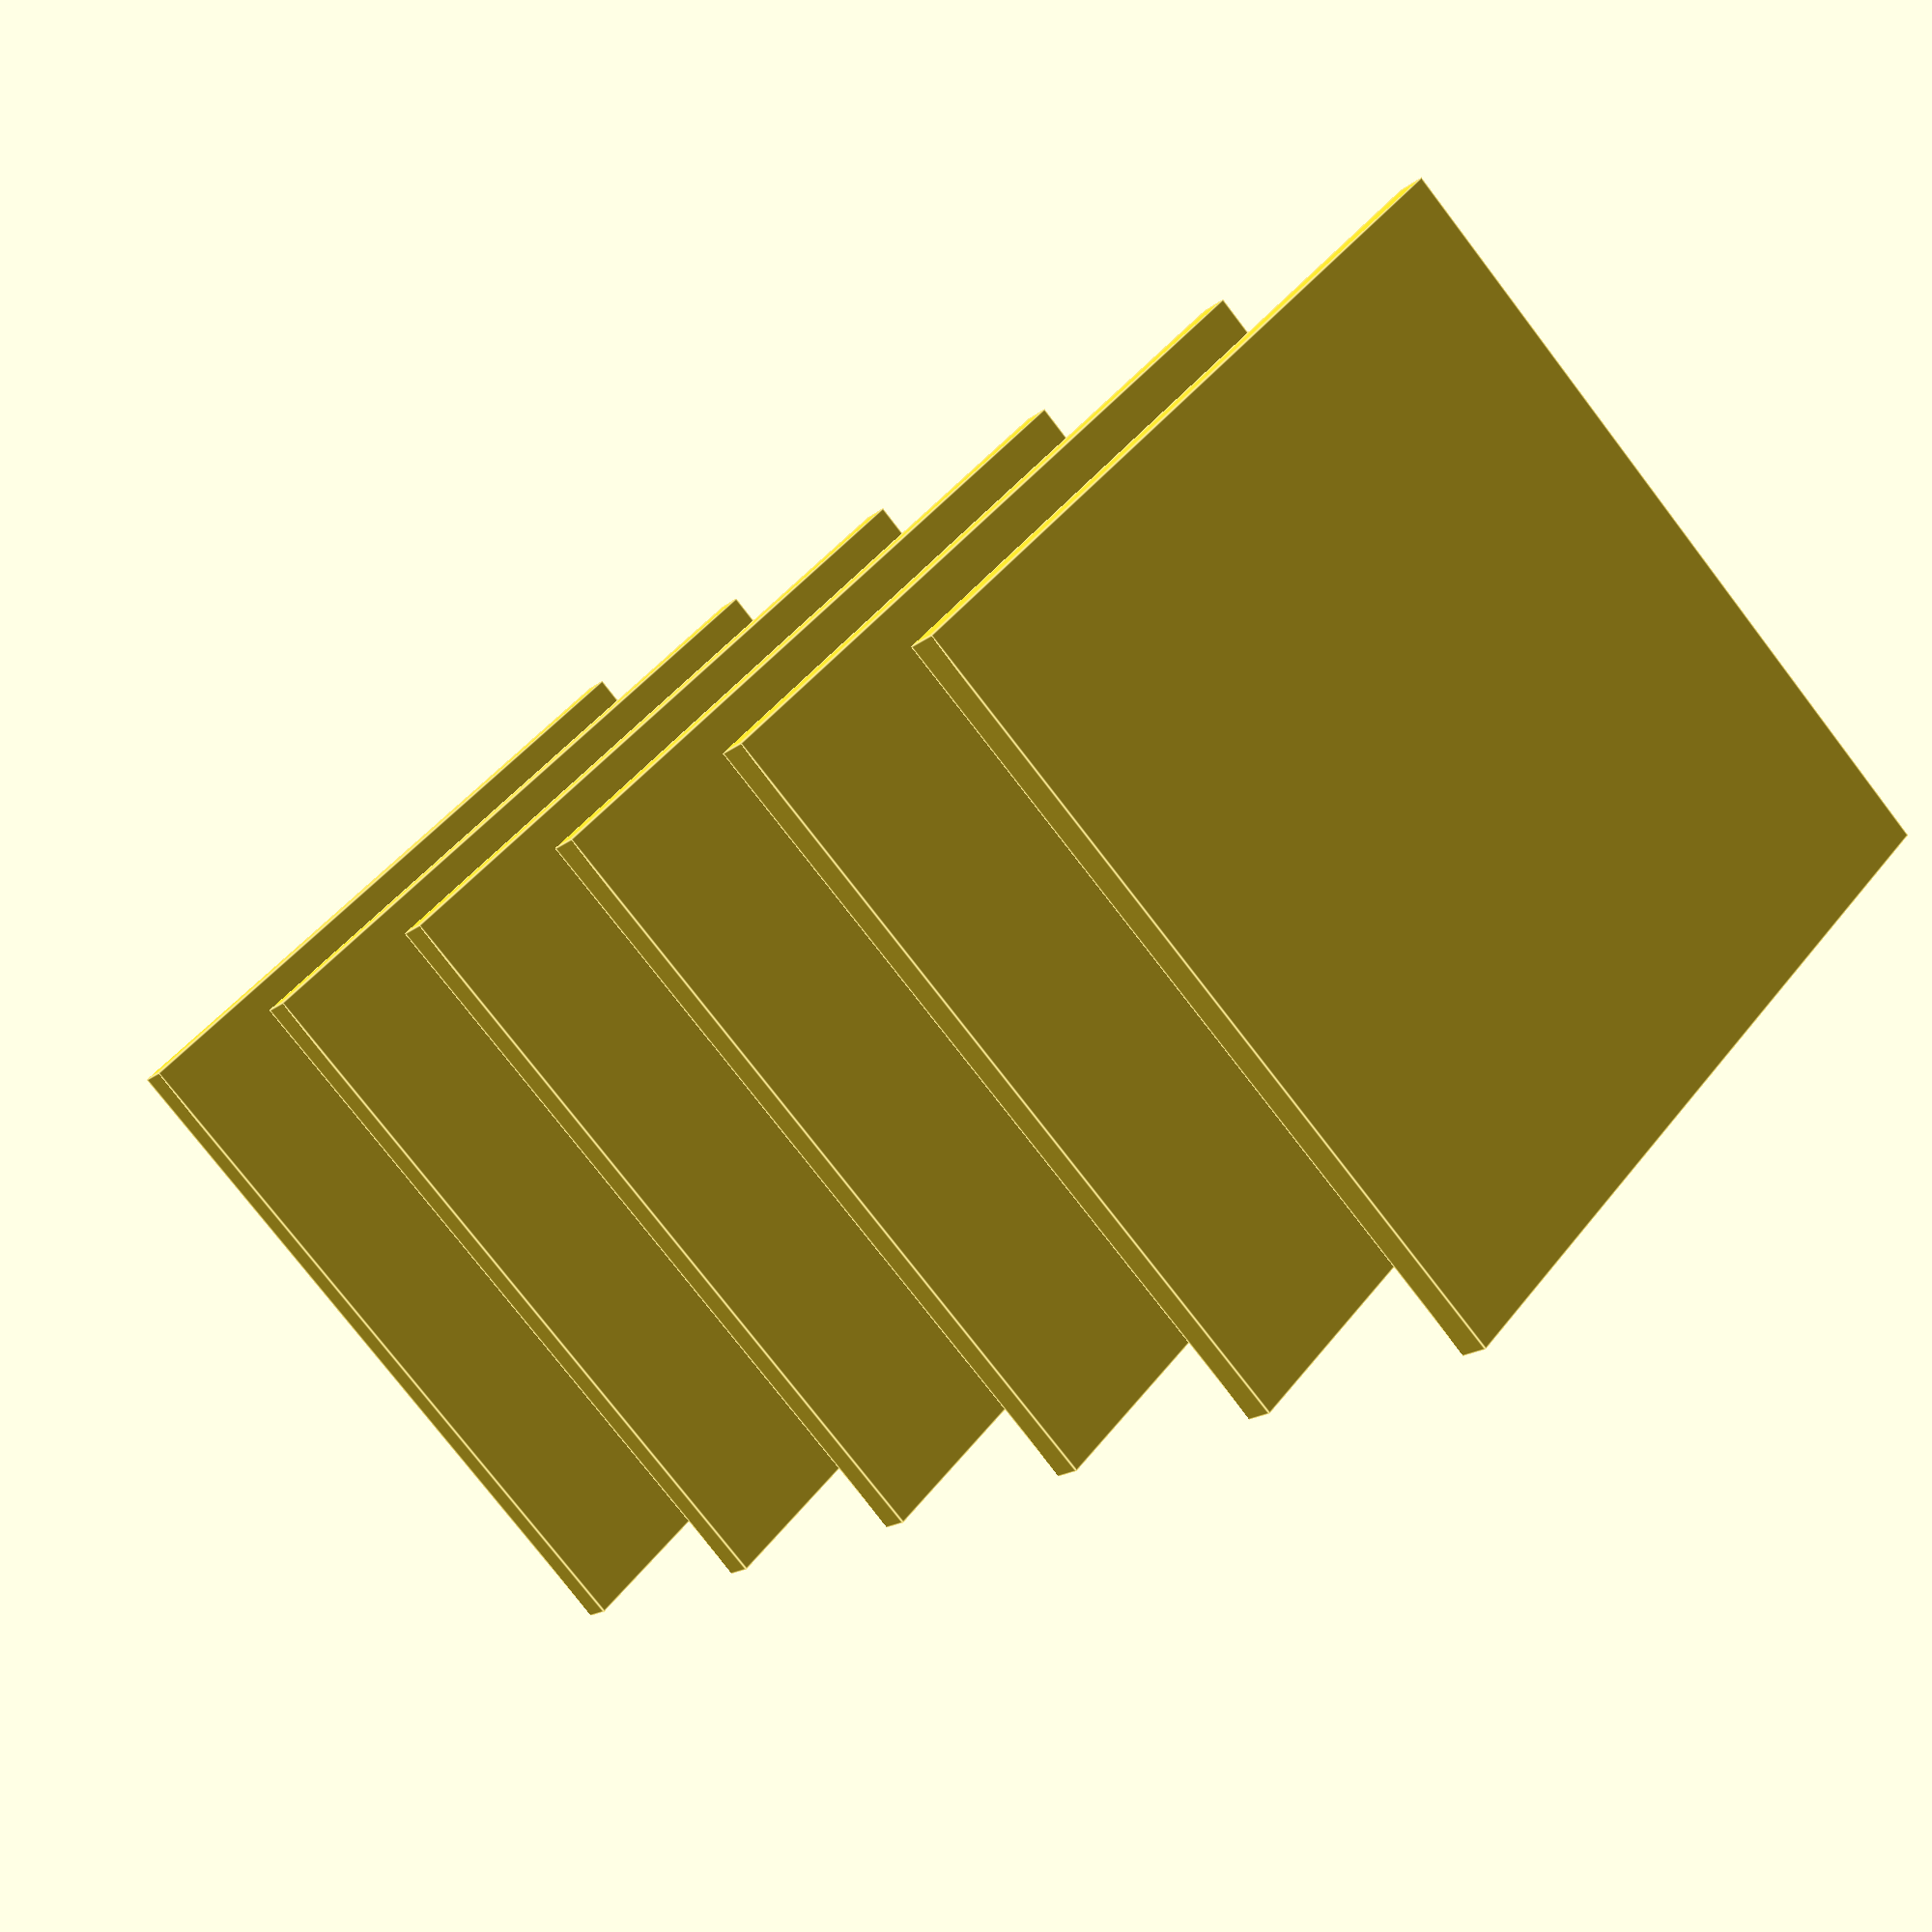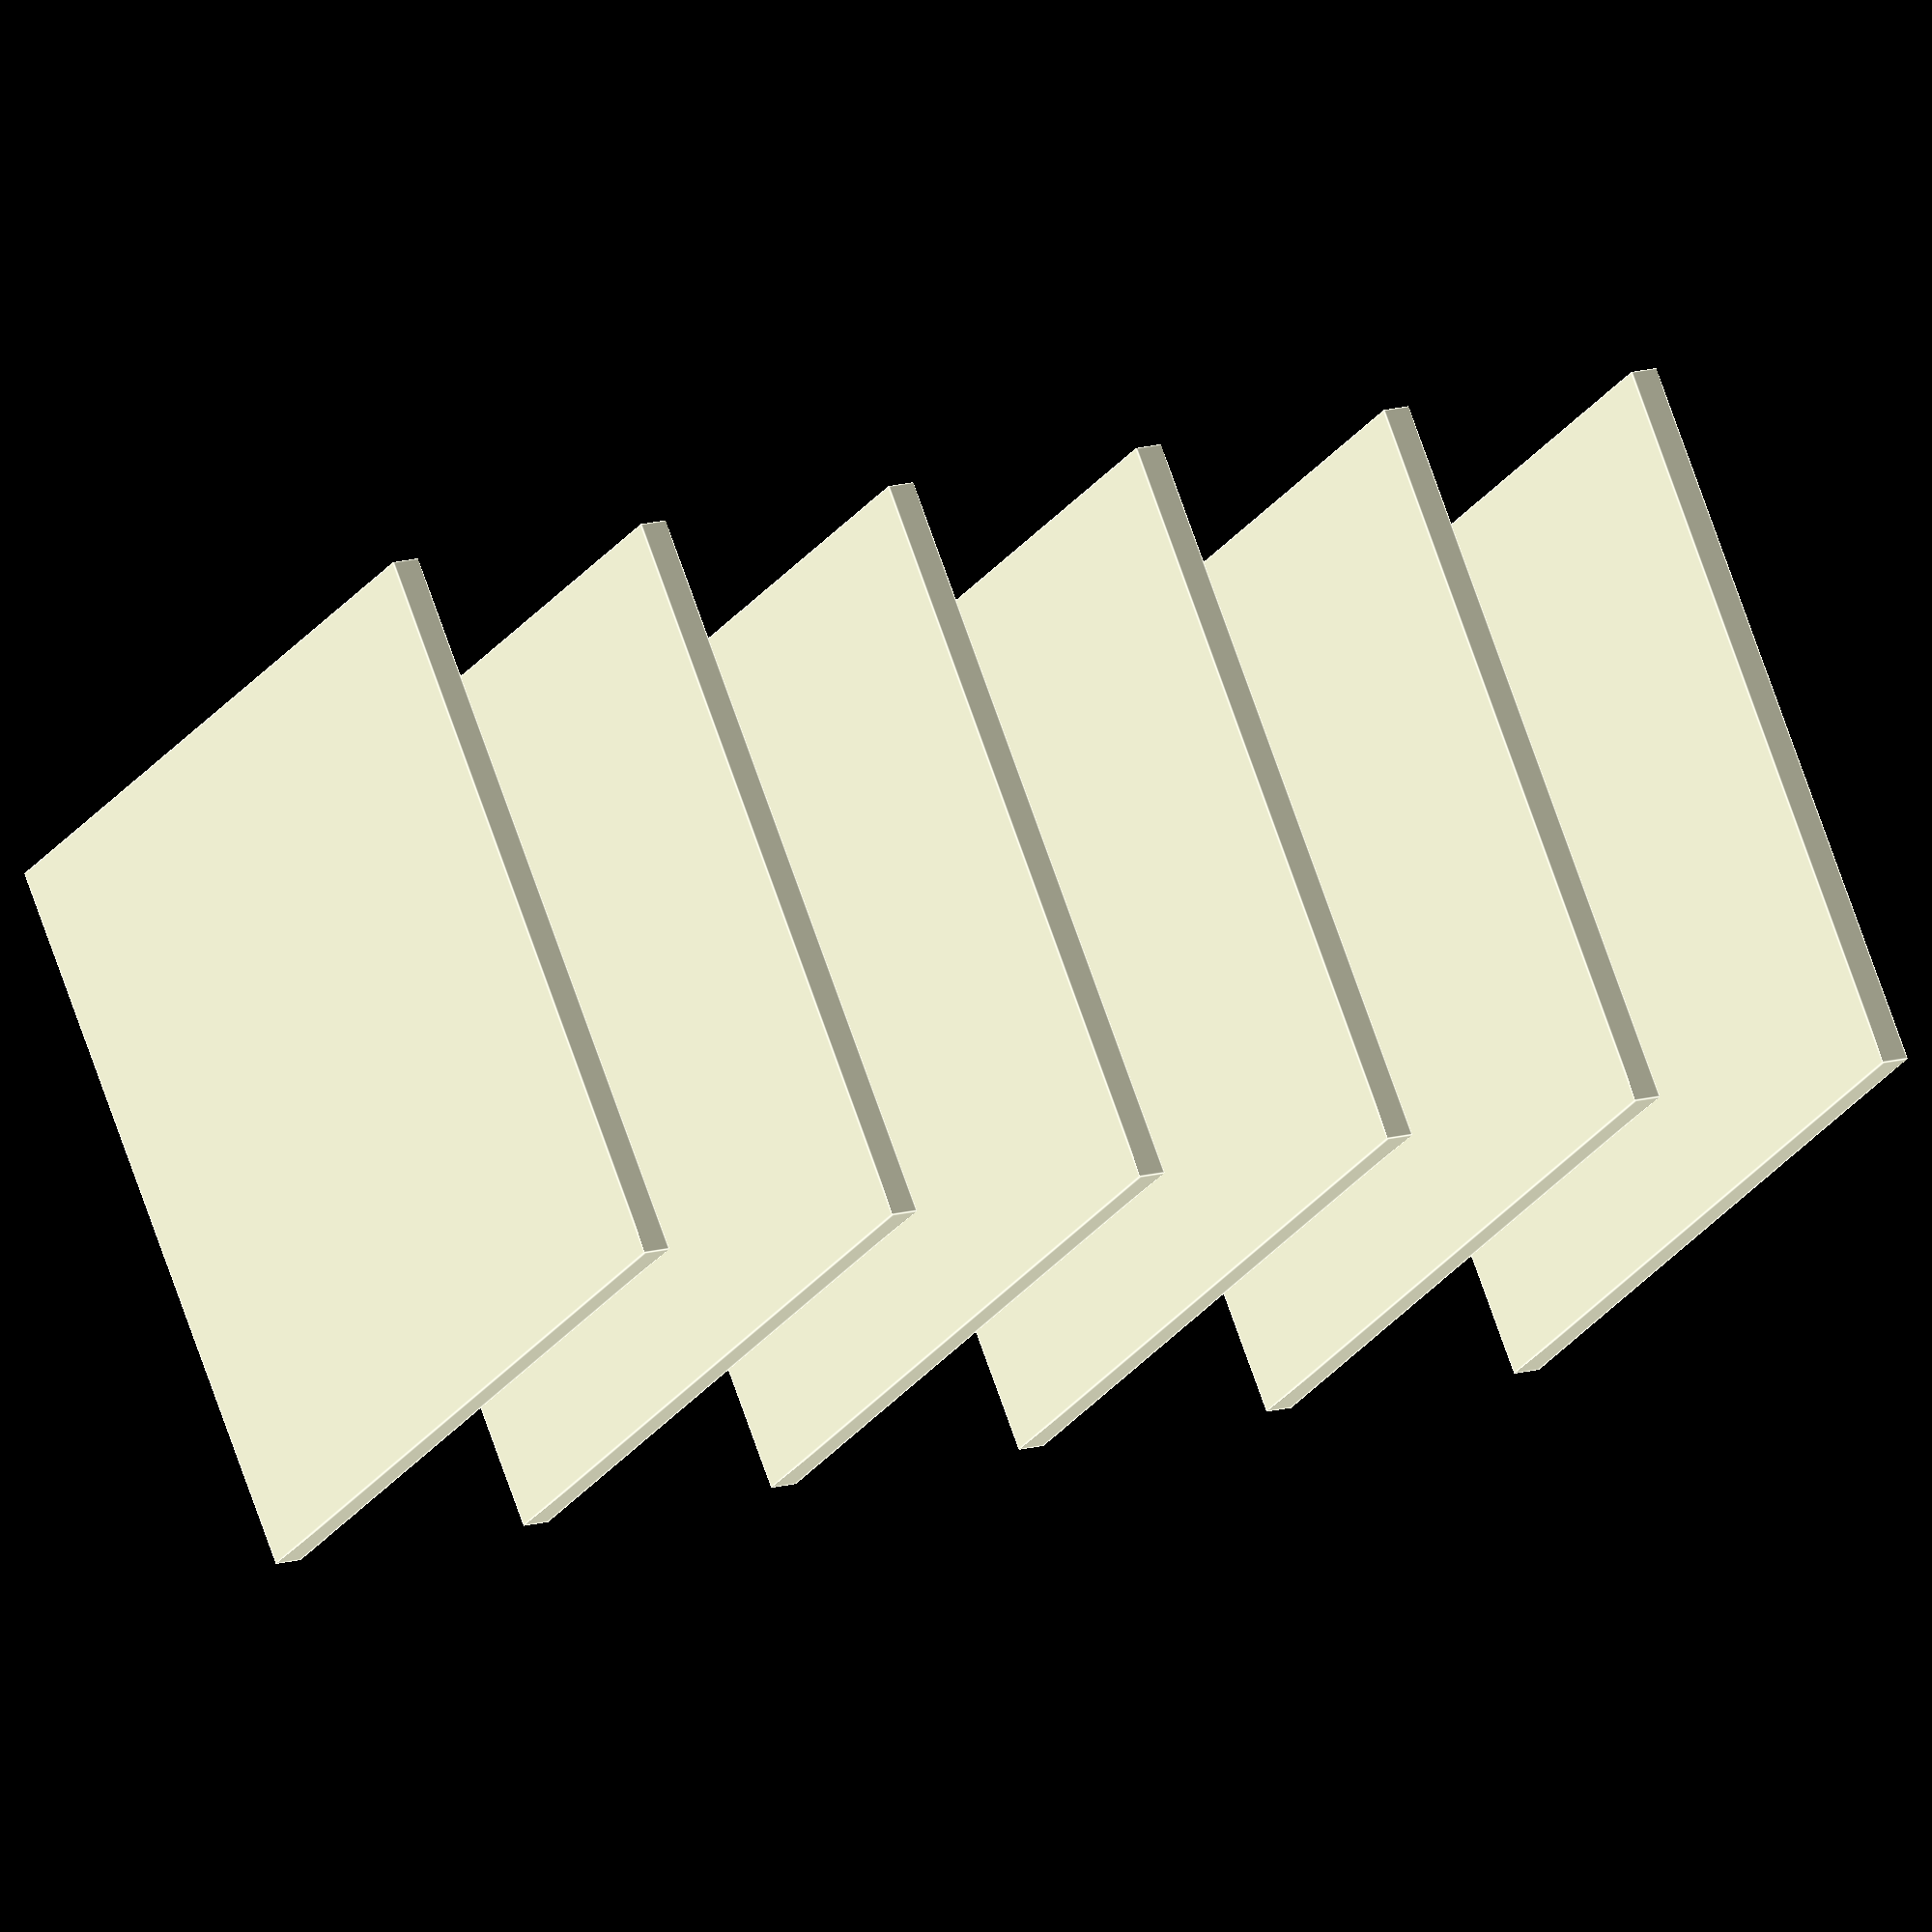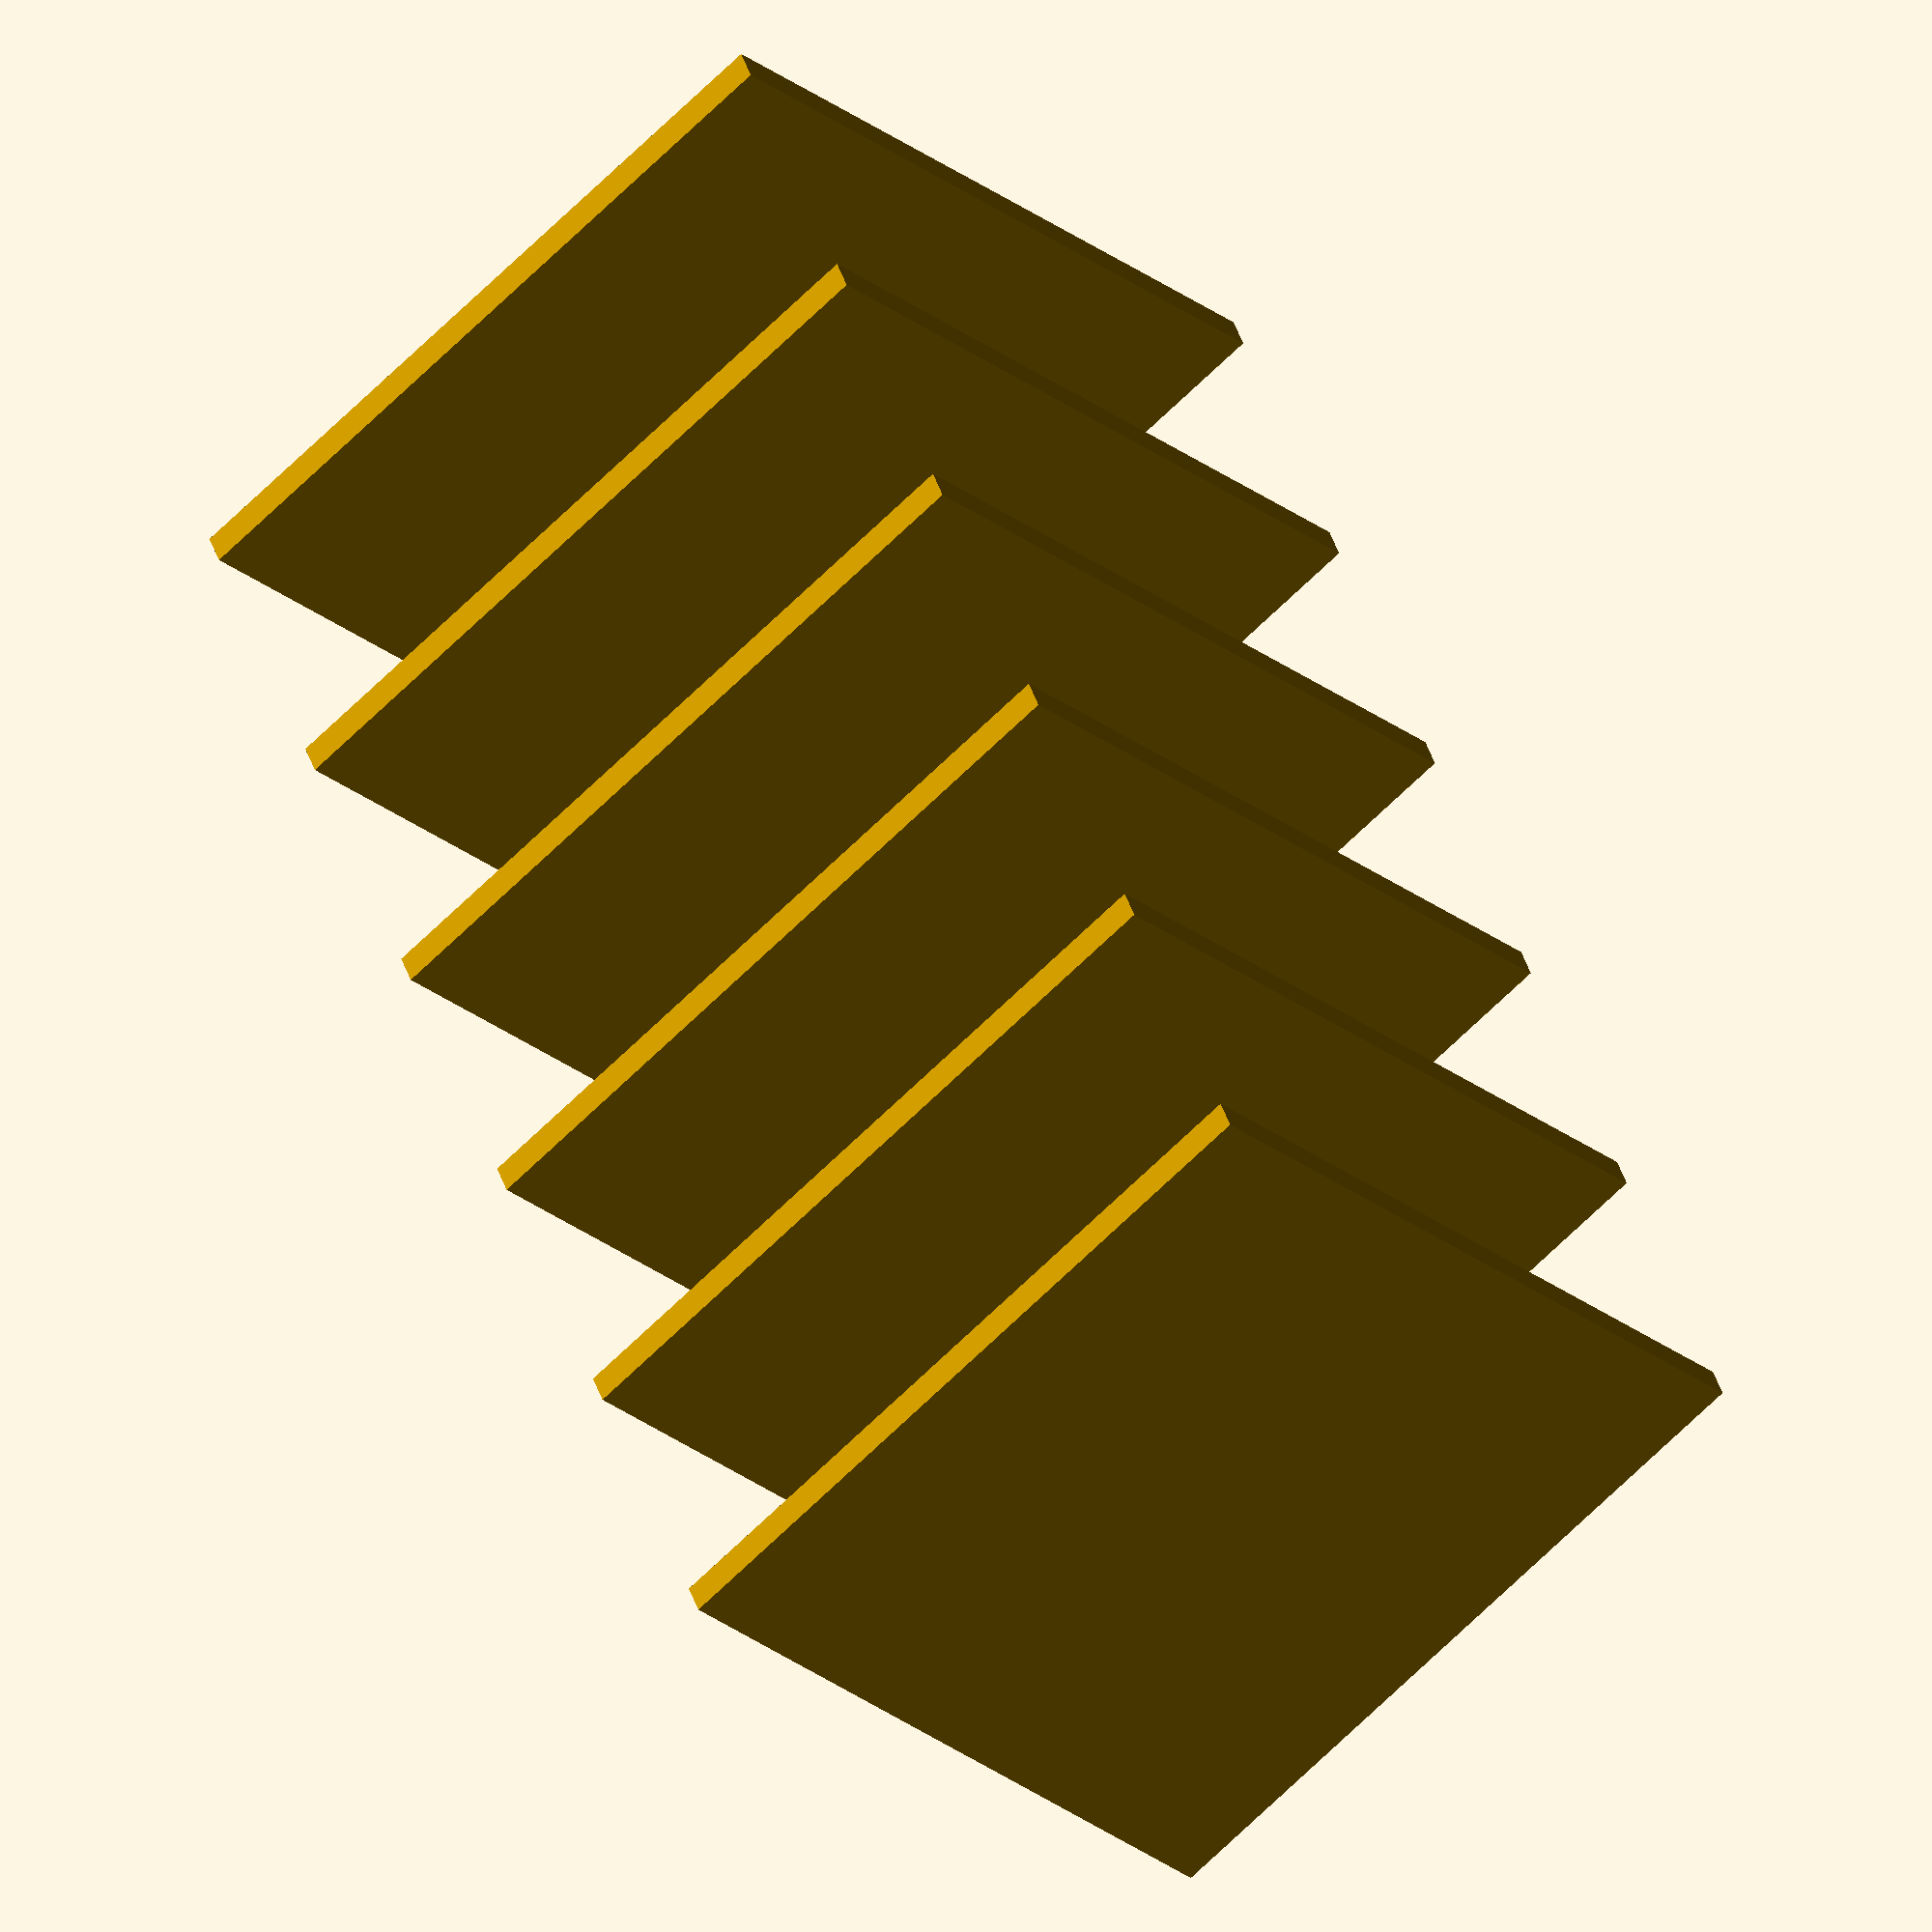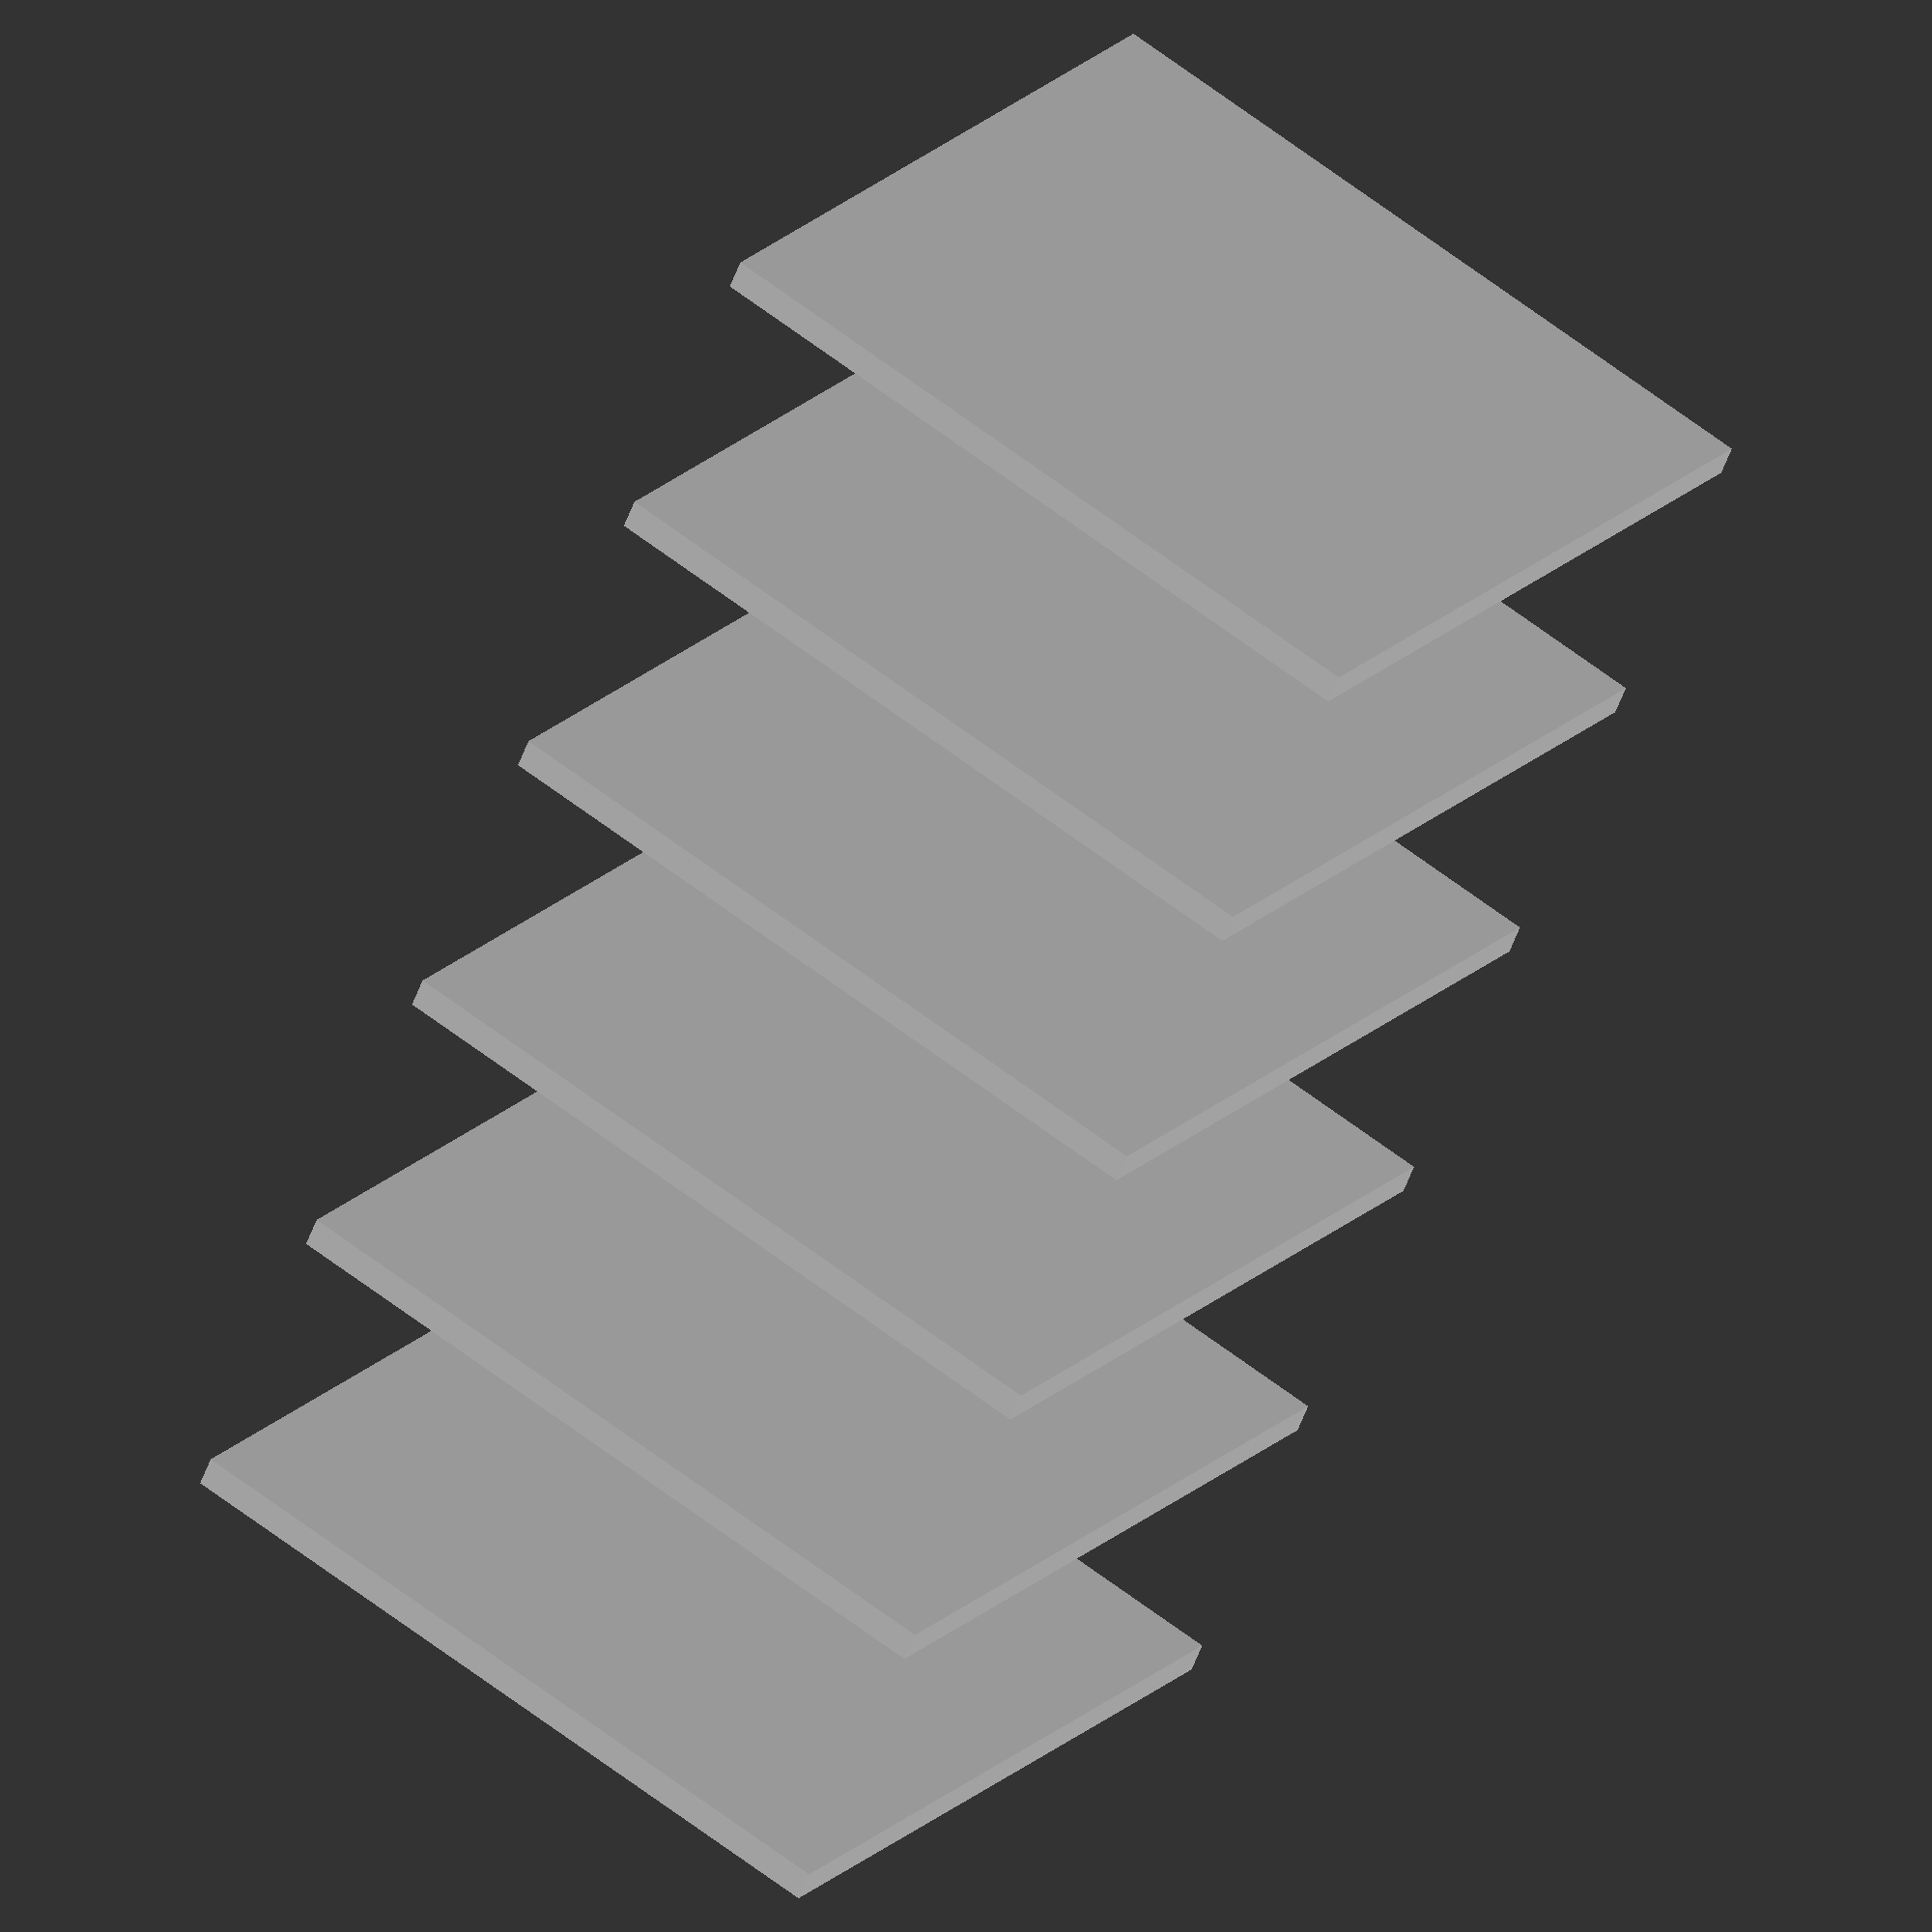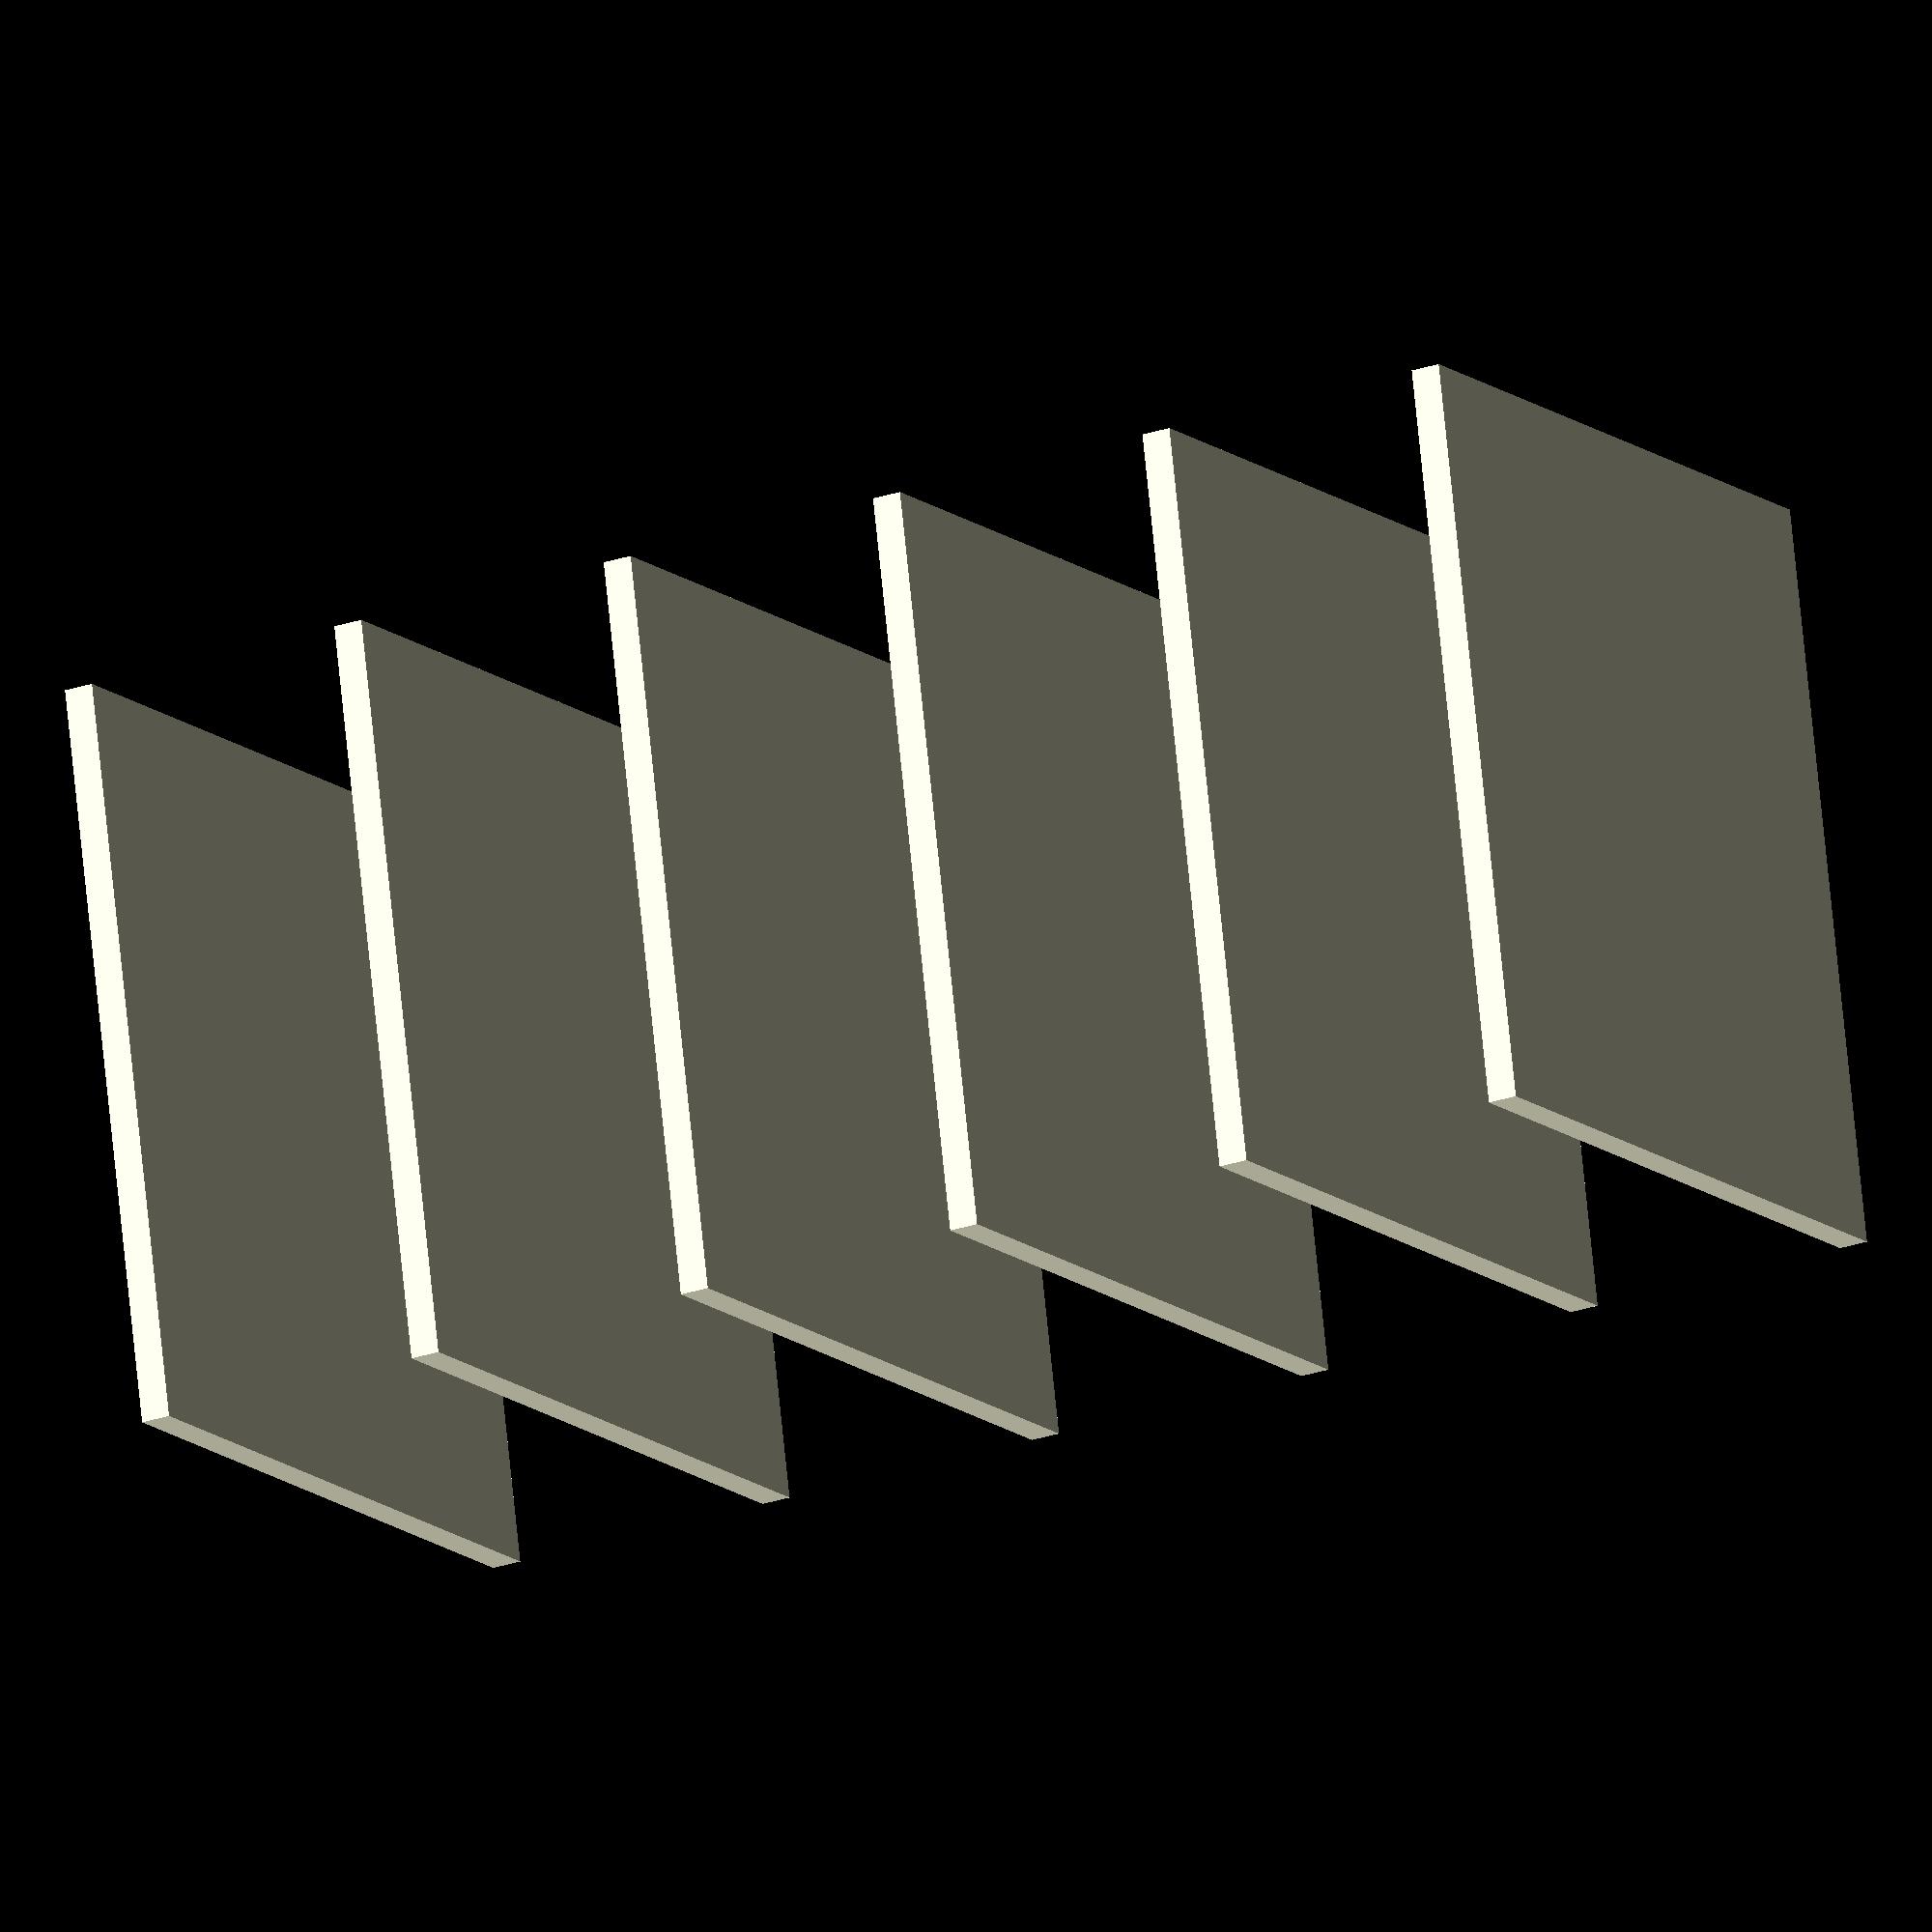
<openscad>

// Parameters for the flat plate
plate_length = 50;  // Length of the flat plate
plate_width = 50;   // Width of the flat plate
plate_thickness = 2; // Thickness of the flat plate
plate_spacing = 20;  // Spacing between each plate

// Function to create a flat plate
module flat_plate() {
    cube([plate_length, plate_width, plate_thickness], center = true);
}

// Individual flat plates positioned separately
module separated_flat_plates() {
    for (i = [0:5]) {
        translate([0, 0, -i * plate_spacing])
            flat_plate();
    }
}

// Render the separated flat plates
separated_flat_plates();


</openscad>
<views>
elev=17.4 azim=136.6 roll=147.0 proj=p view=edges
elev=347.7 azim=145.7 roll=54.2 proj=o view=edges
elev=133.6 azim=137.2 roll=198.3 proj=o view=wireframe
elev=56.7 azim=326.7 roll=159.7 proj=o view=wireframe
elev=206.4 azim=257.6 roll=241.9 proj=o view=wireframe
</views>
